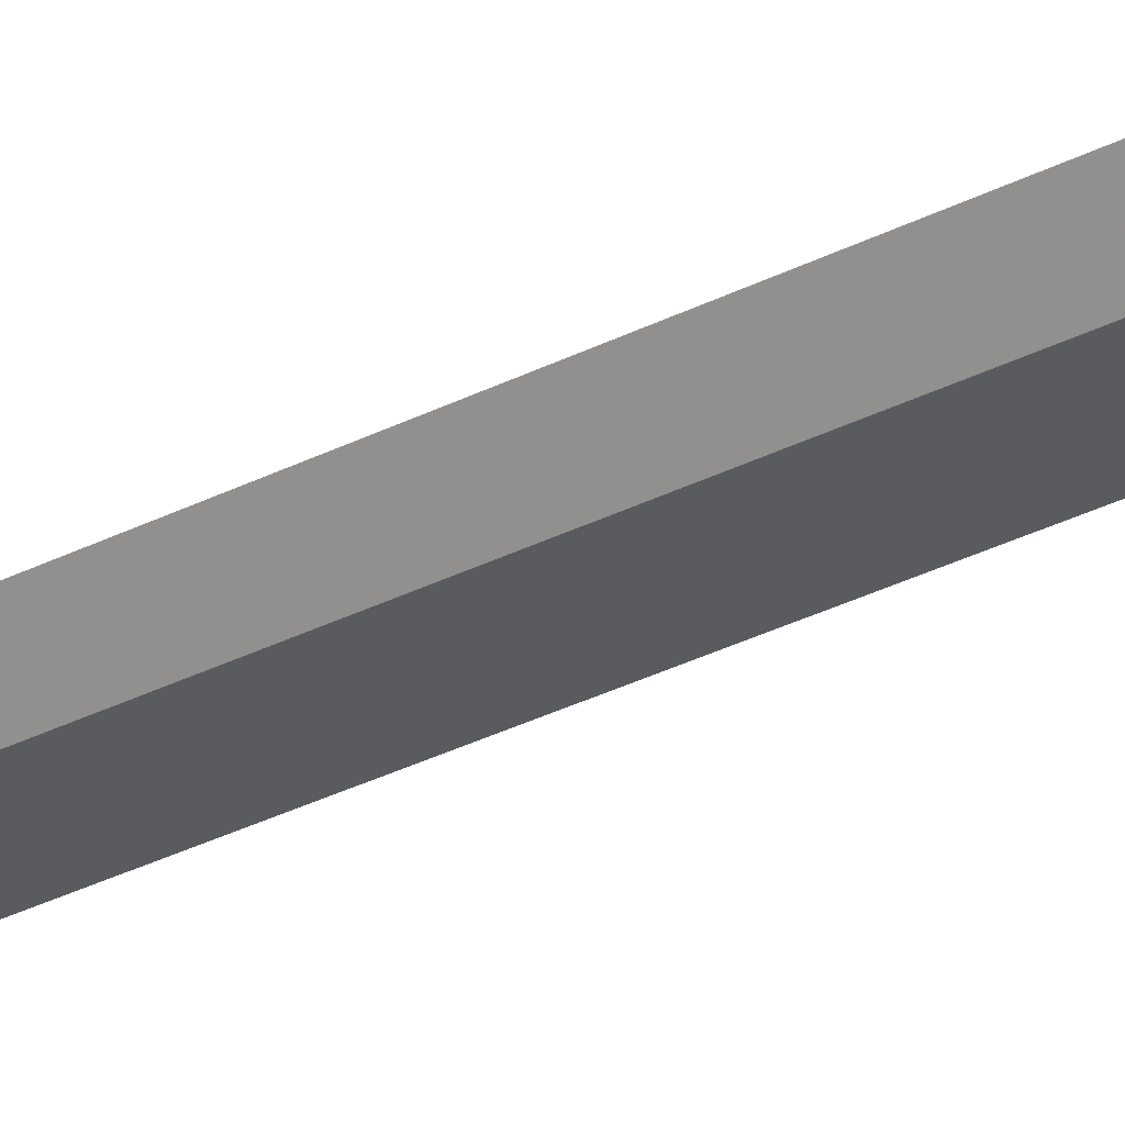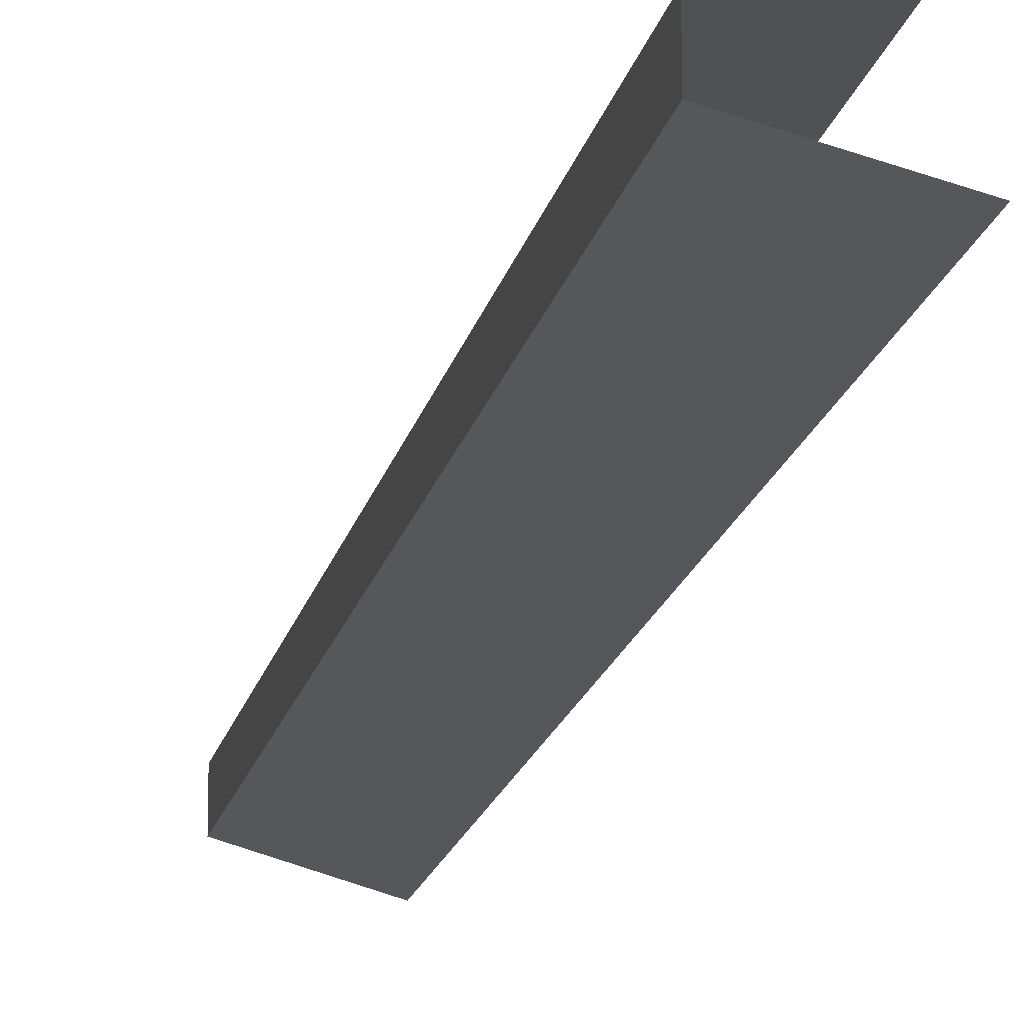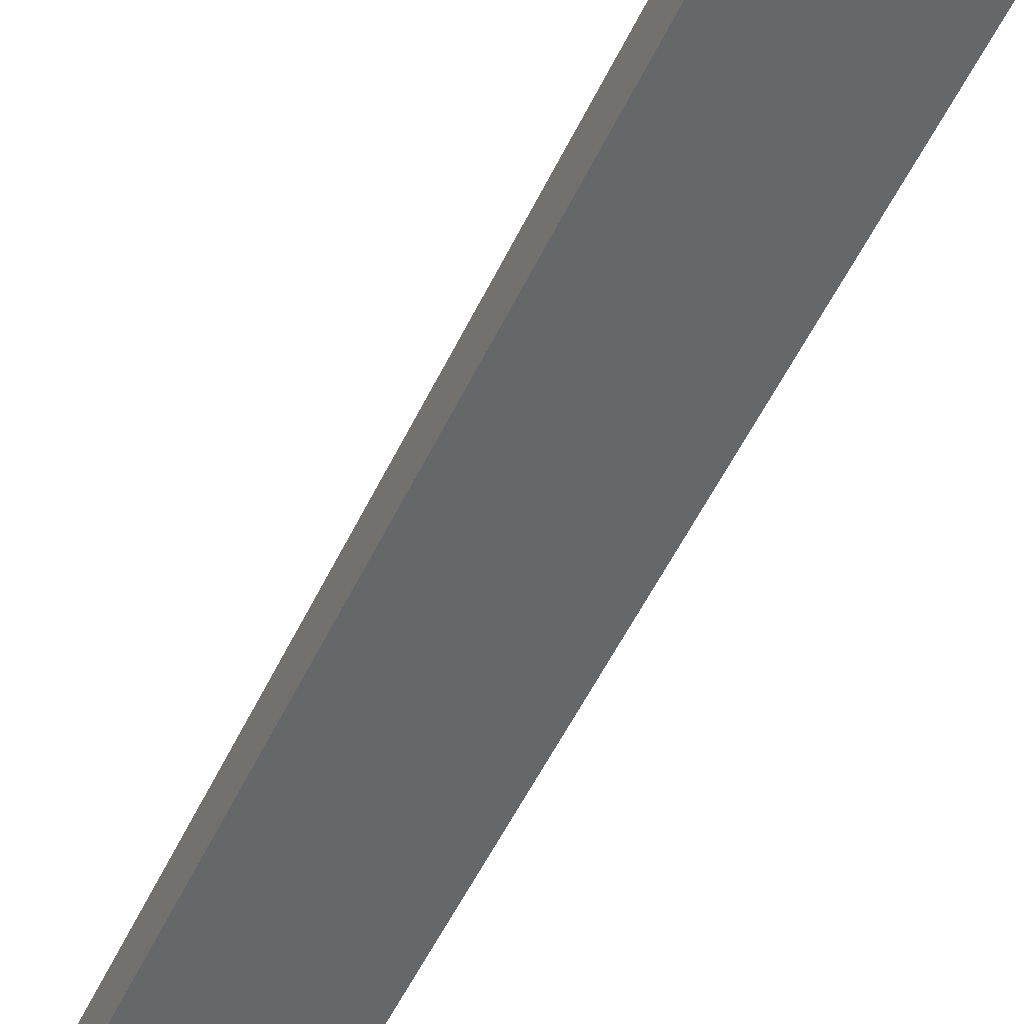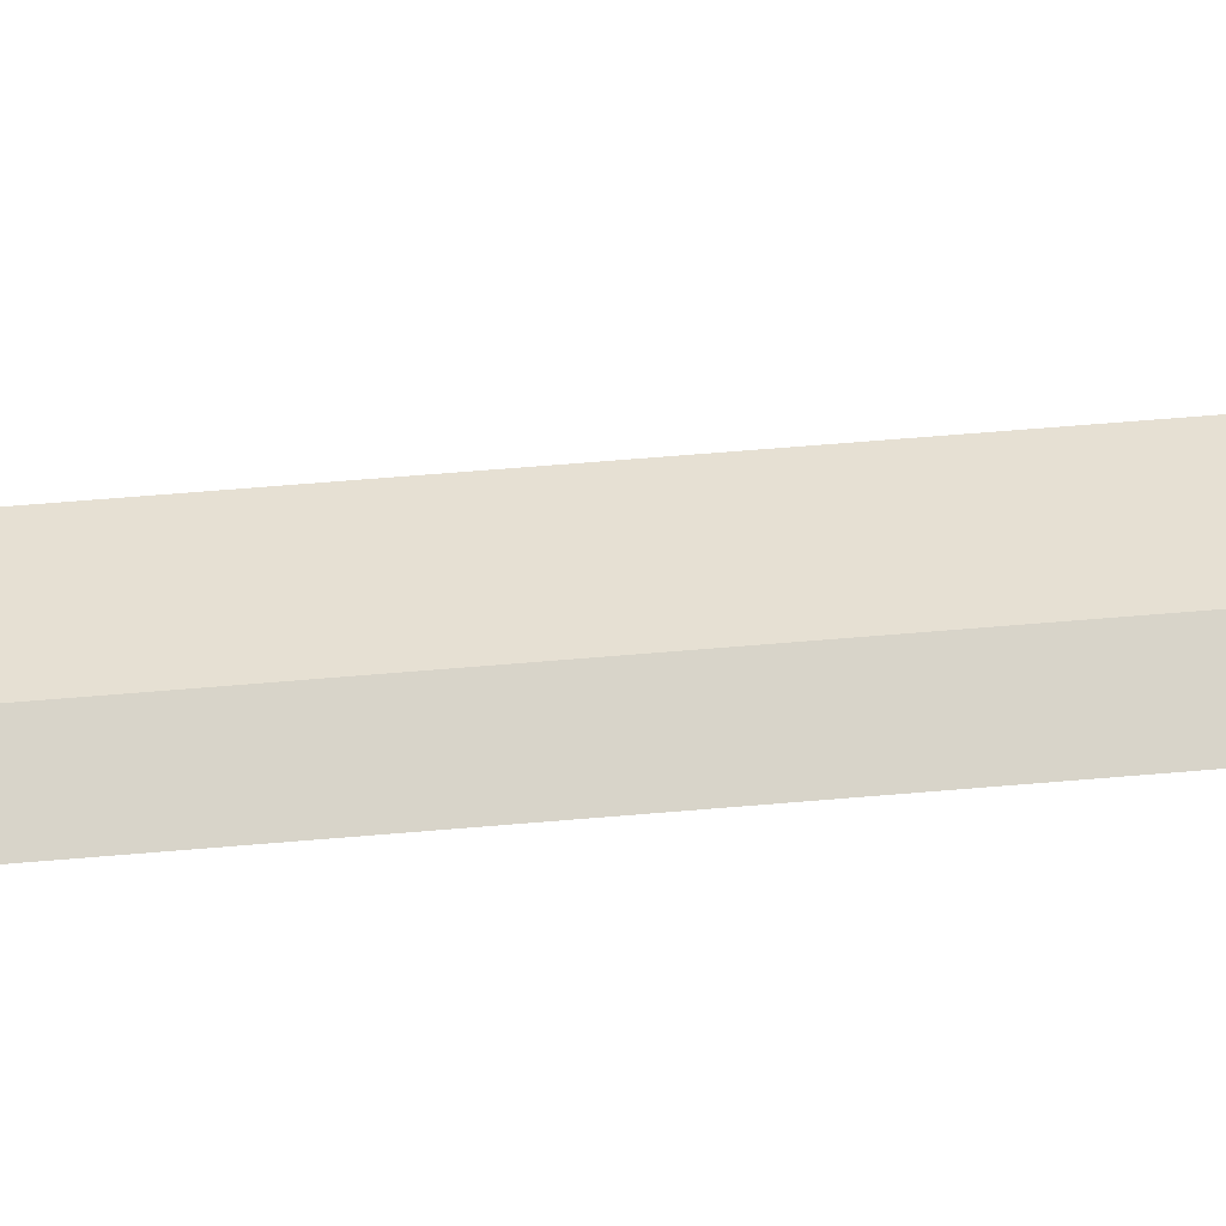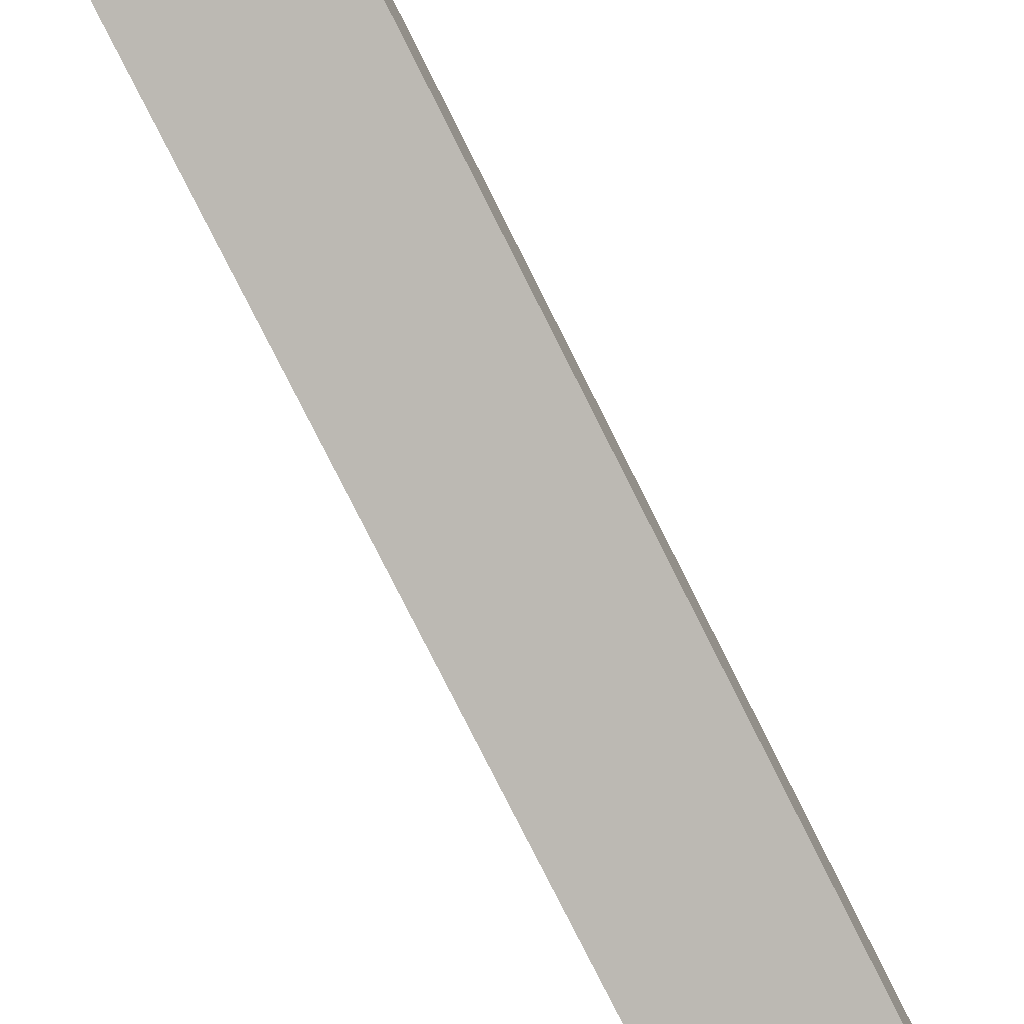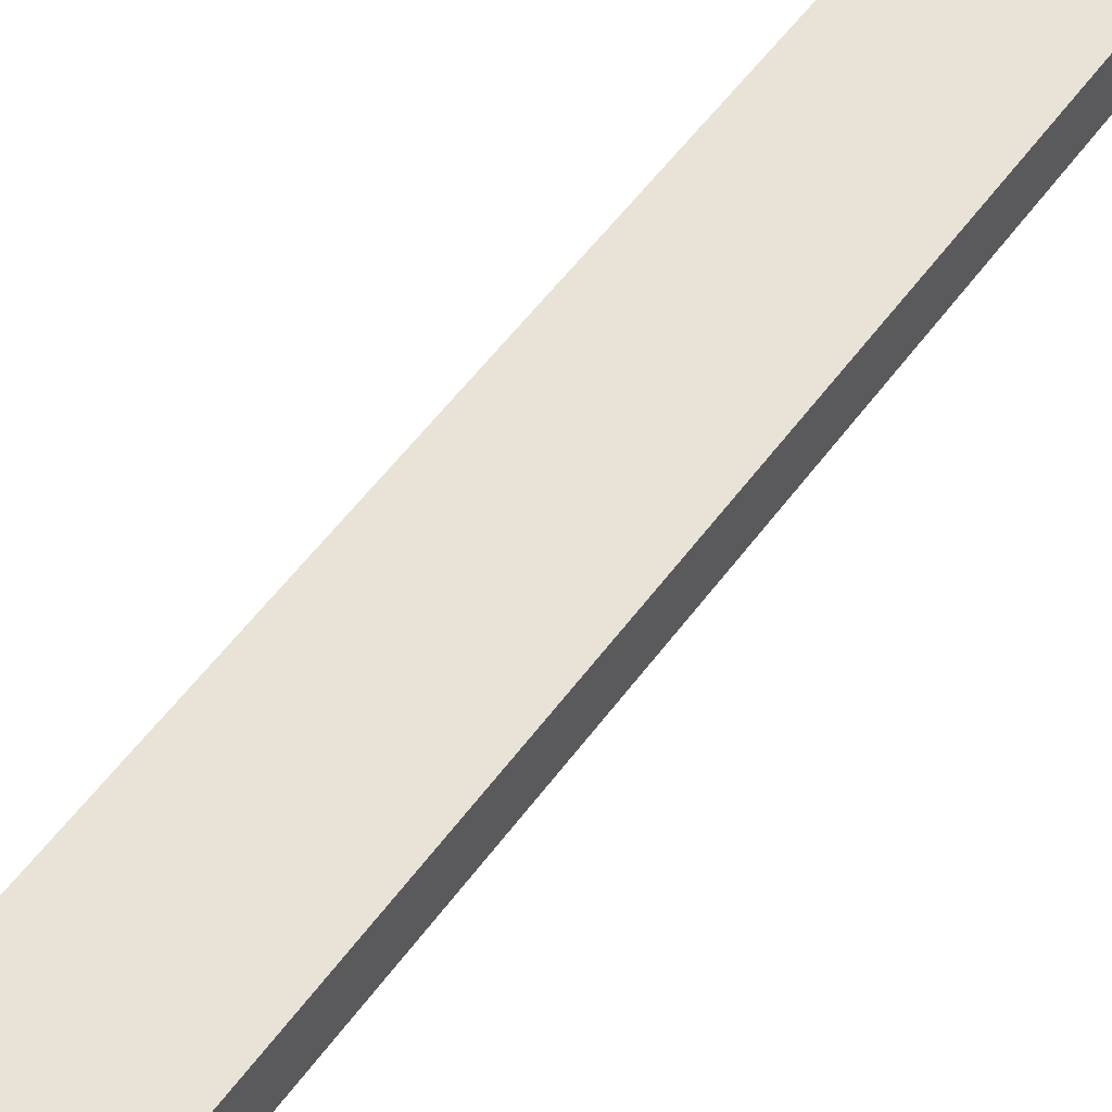
<metadata>
{"format":"obj","ext":"obj","renderer":"f3d","projection":"perspective","resolution":1024,"background":"white","views":[{"elev":-50.7,"azim":-53.8,"up":"+Y"},{"elev":-15.8,"azim":179.0,"up":"+Y"},{"elev":-47.7,"azim":166.6,"up":"+Y"},{"elev":57.3,"azim":-85.3,"up":"+Y"},{"elev":-76.3,"azim":36.4,"up":"+Y"},{"elev":47.0,"azim":42.4,"up":"+Y"}]}
</metadata>
<code>
v 0.9187 0.0254 -0.2308
v 0.9136 0.0254 -0.2596
v 0.9136 0.02439 -0.2596
v 0.9187 0.02439 -0.2308
v 0.9159 0.02628 -0.2308
v 0.9109 0.02628 -0.2596
v 0.9109 0.02351 -0.2596
v 0.9159 0.02351 -0.2308
f 2 3 1
f 1 3 4
f 5 2 1
f 8 4 3
f 6 2 5
f 8 3 7

</code>
